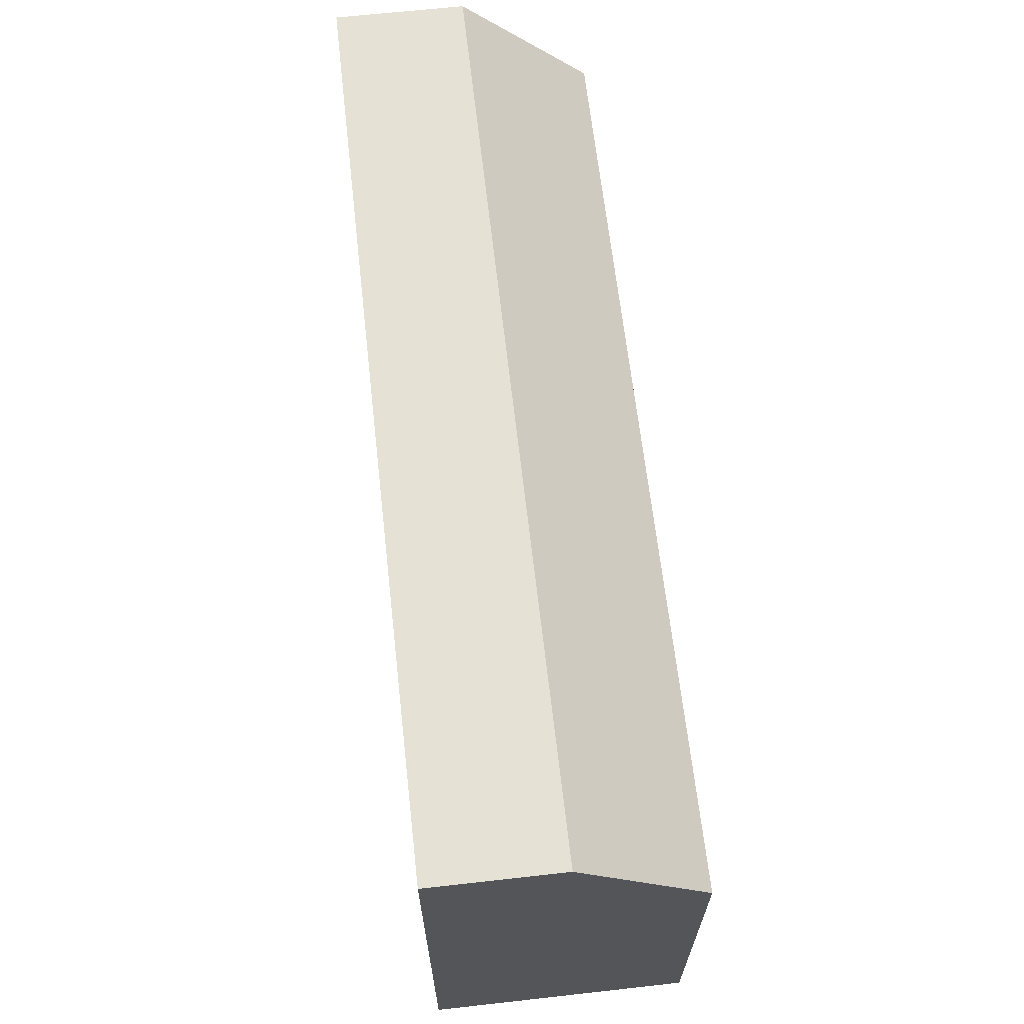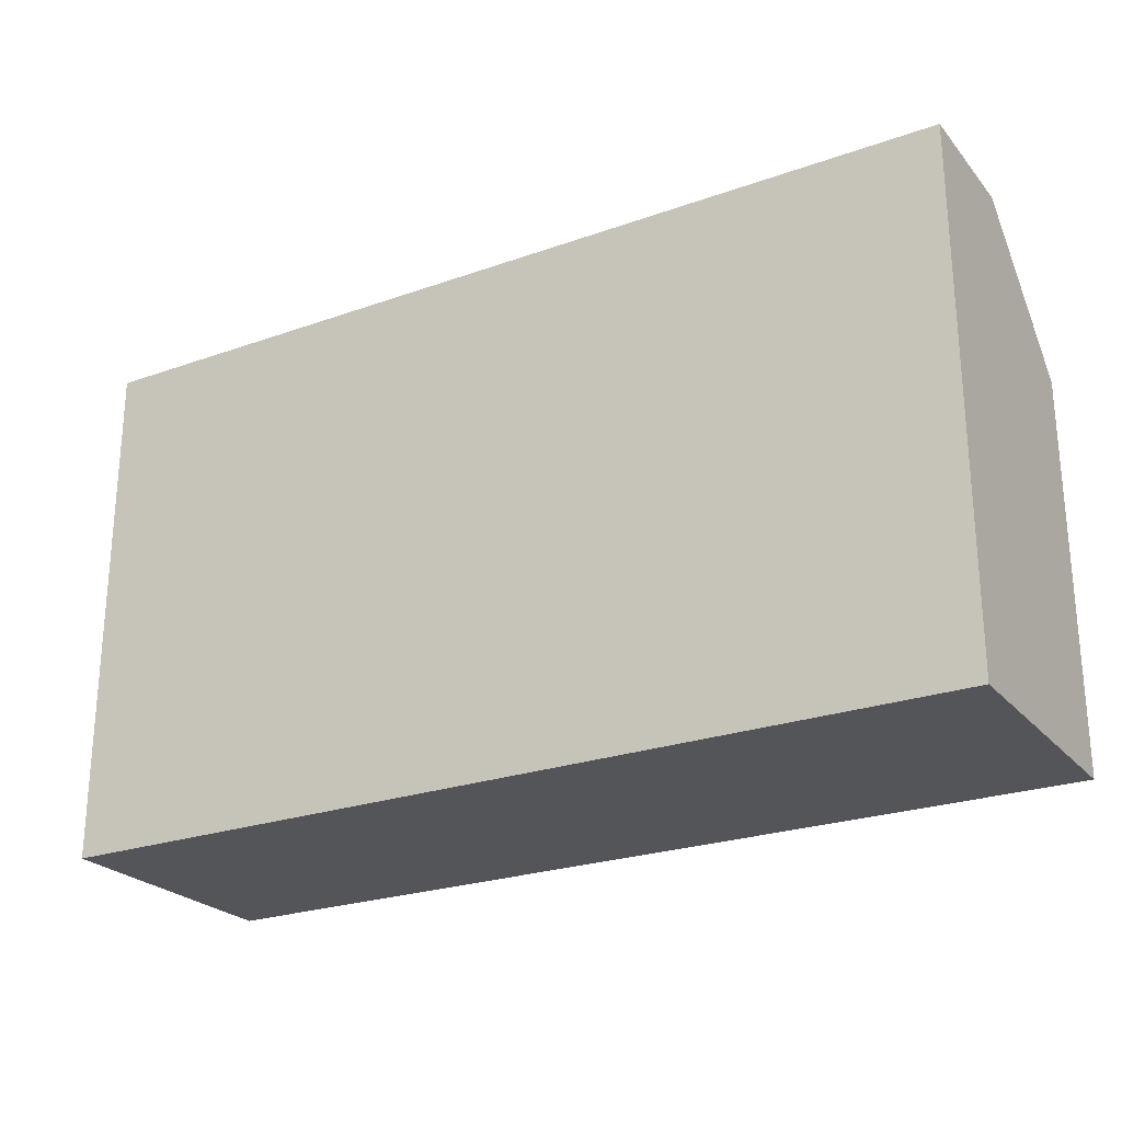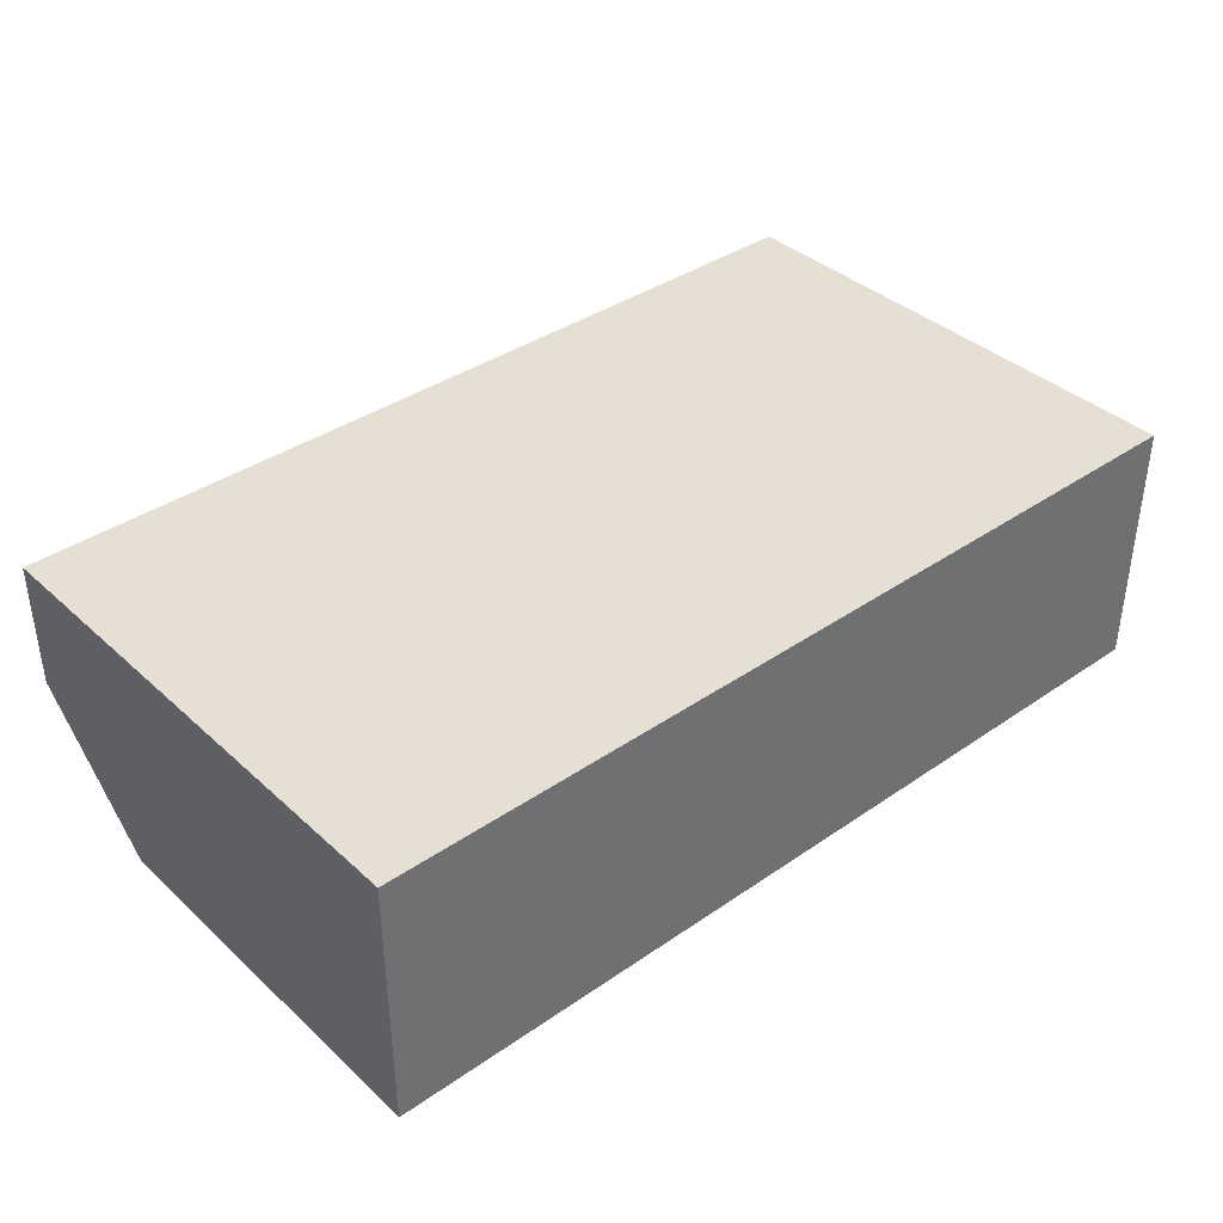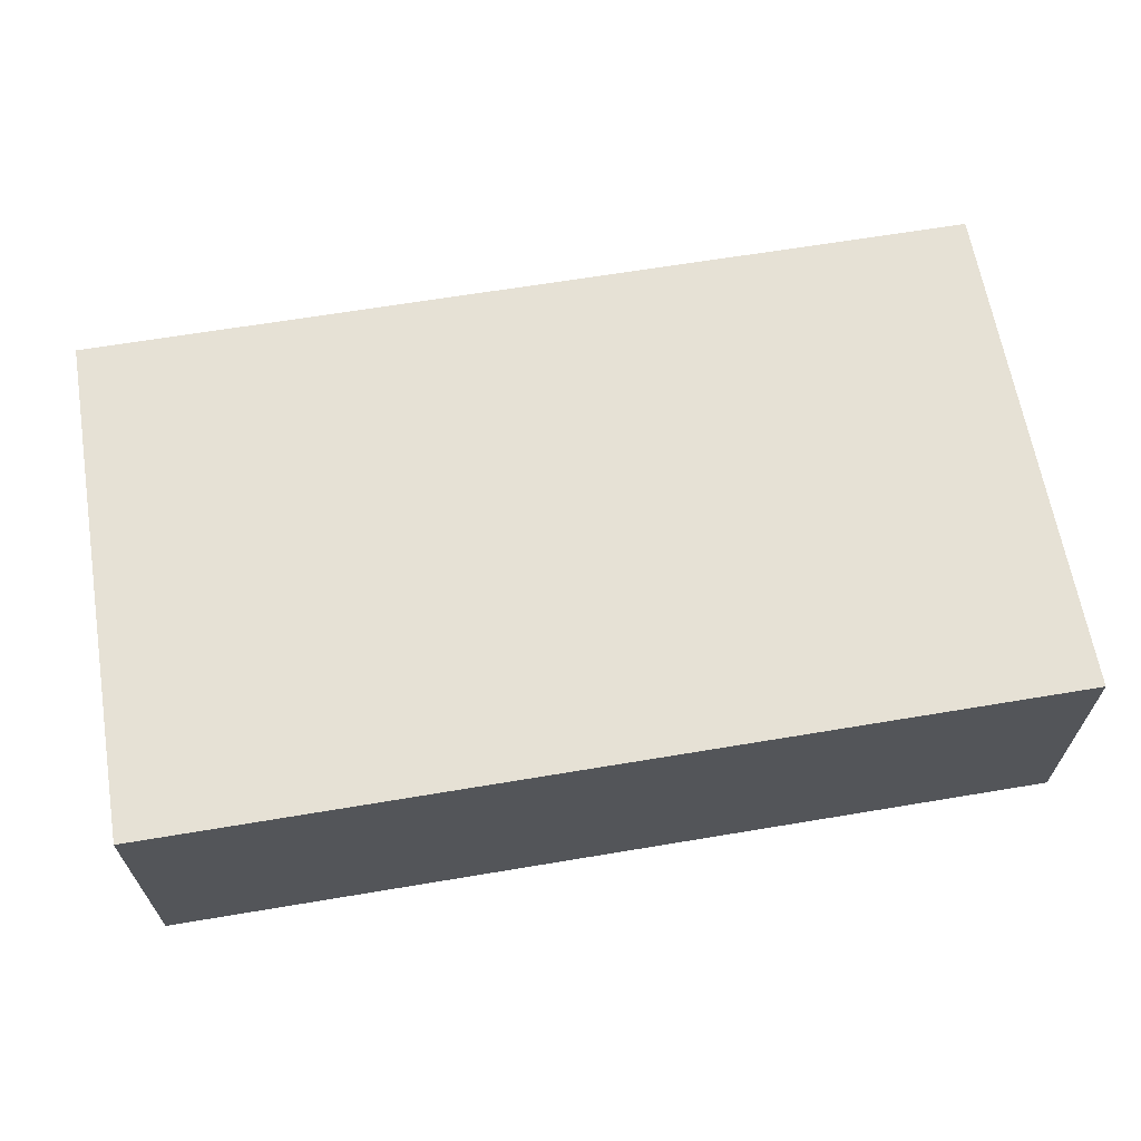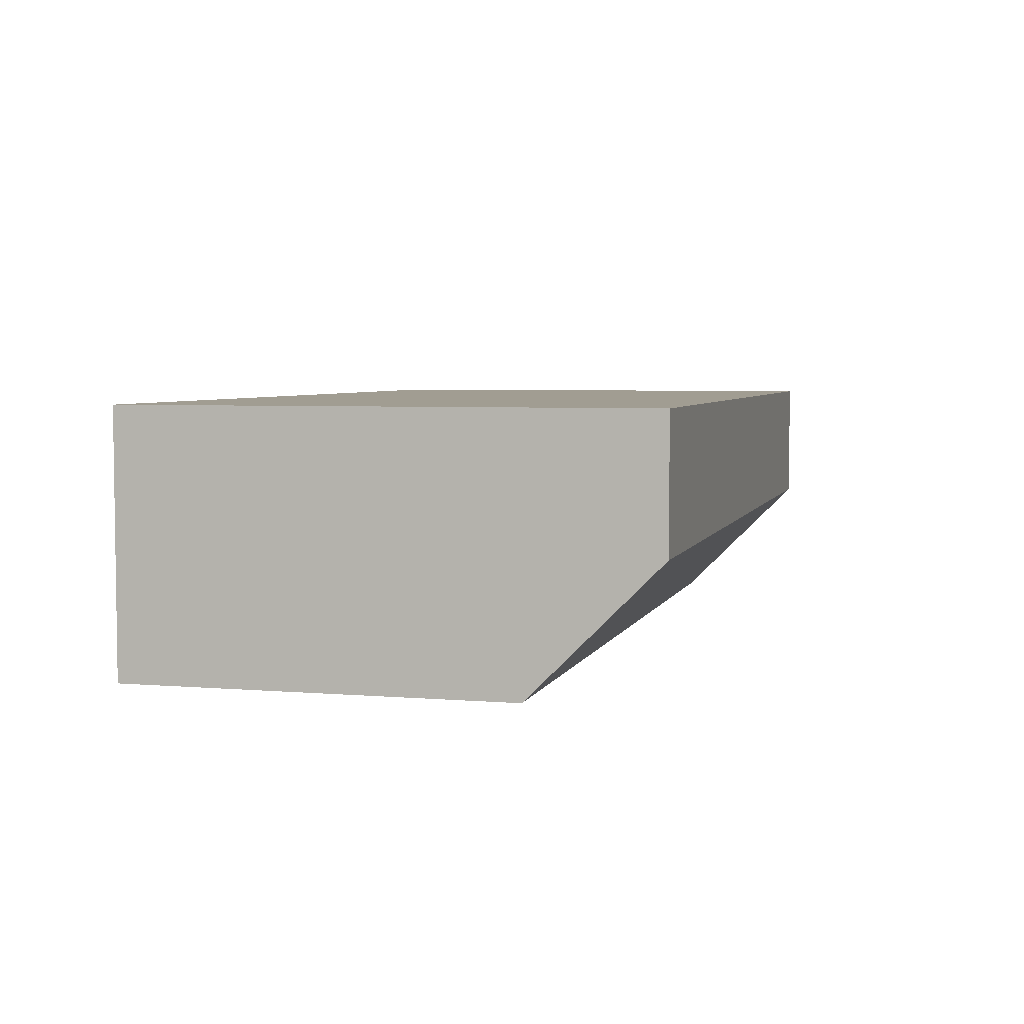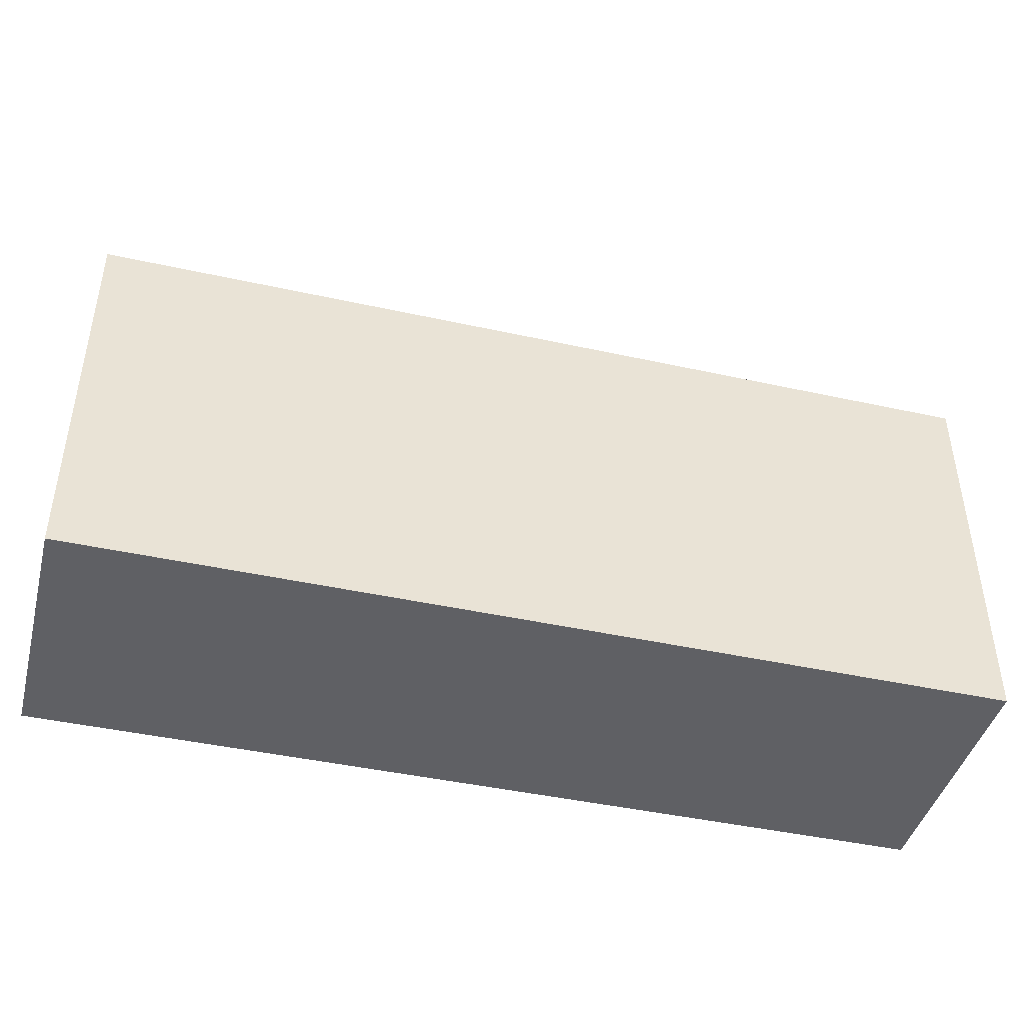
<metadata>
{"format":"obj","ext":"obj","renderer":"f3d","projection":"perspective","resolution":1024,"background":"white","views":[{"elev":65.1,"azim":83.6,"up":"+Y"},{"elev":-24.6,"azim":30.2,"up":"+Y"},{"elev":38.0,"azim":-41.2,"up":"+Z"},{"elev":64.4,"azim":-9.6,"up":"+Z"},{"elev":4.7,"azim":104.9,"up":"+Z"},{"elev":-43.5,"azim":165.4,"up":"+Y"}]}
</metadata>
<code>
g pb_Mesh-104996
v 1 3.874e-07 0
v -2.5 -1.449e-06 0
v 1 2 0
v -2.5 2 0
v -2.5 -1.449e-06 -1
v 1 3.874e-07 -1
v -2.5 1.5 -1
v 1 1.5 -1
v 1 2 -0.5
v -2.5 2 -0.5
v 1 1.5 -1
v -2.5 1.5 -1
v 1 3.874e-07 -1
v -2.5 -1.449e-06 -1
v 1 3.874e-07 0
v -2.5 -1.449e-06 0
v 1 2 0
v -2.5 2 0
v 1 2 -0.5
v -2.5 2 -0.5
v 1 2 0
v 1 2 -0.5
v 1 1.5 -1
v 1 3.874e-07 -1
v 1 3.874e-07 0
v -2.5 2 0
v -2.5 1.5 -1
v -2.5 2 -0.5
v -2.5 -1.449e-06 0
v -2.5 -1.449e-06 -1
g pb_Mesh-104996_0
f 3 2 1
f 3 4 2
f 7 6 5
f 7 8 6
f 11 10 9
f 11 12 10
f 15 14 13
f 15 16 14
f 19 18 17
f 19 20 18
f 23 22 21
f 23 25 24
f 23 21 25
f 28 27 26
f 26 30 29
f 26 27 30
g pb_Mesh-104996_1

</code>
